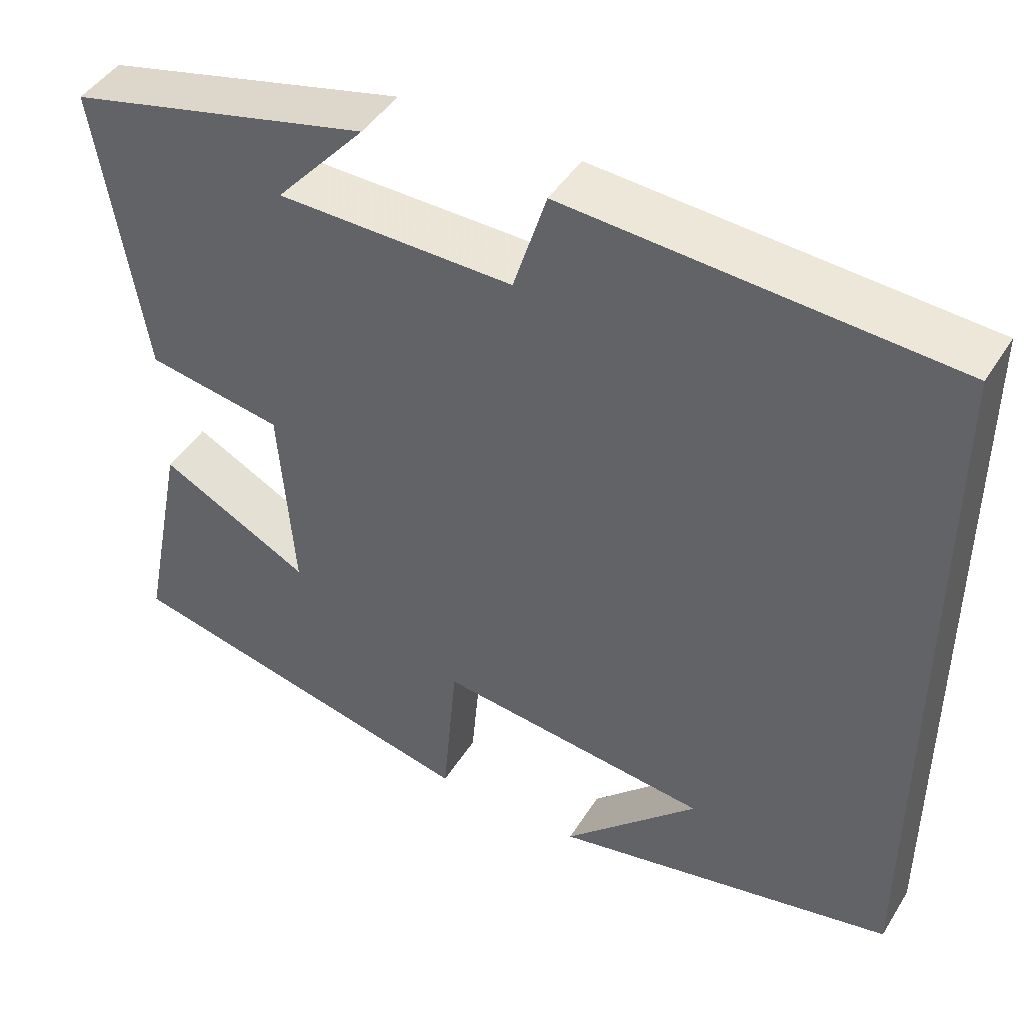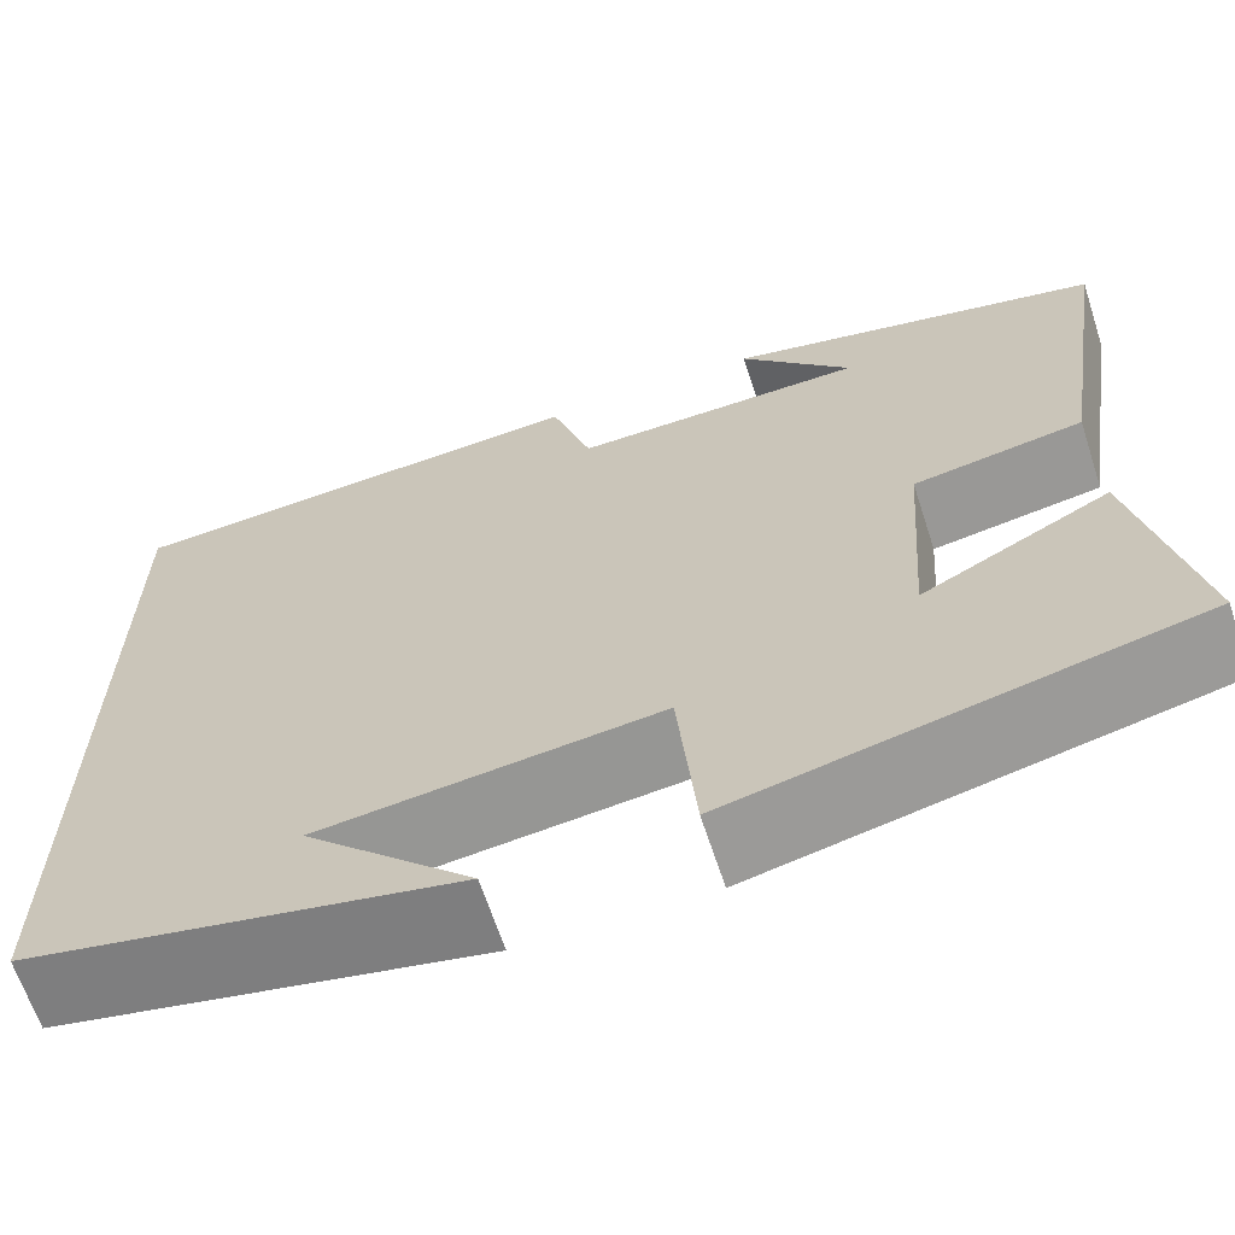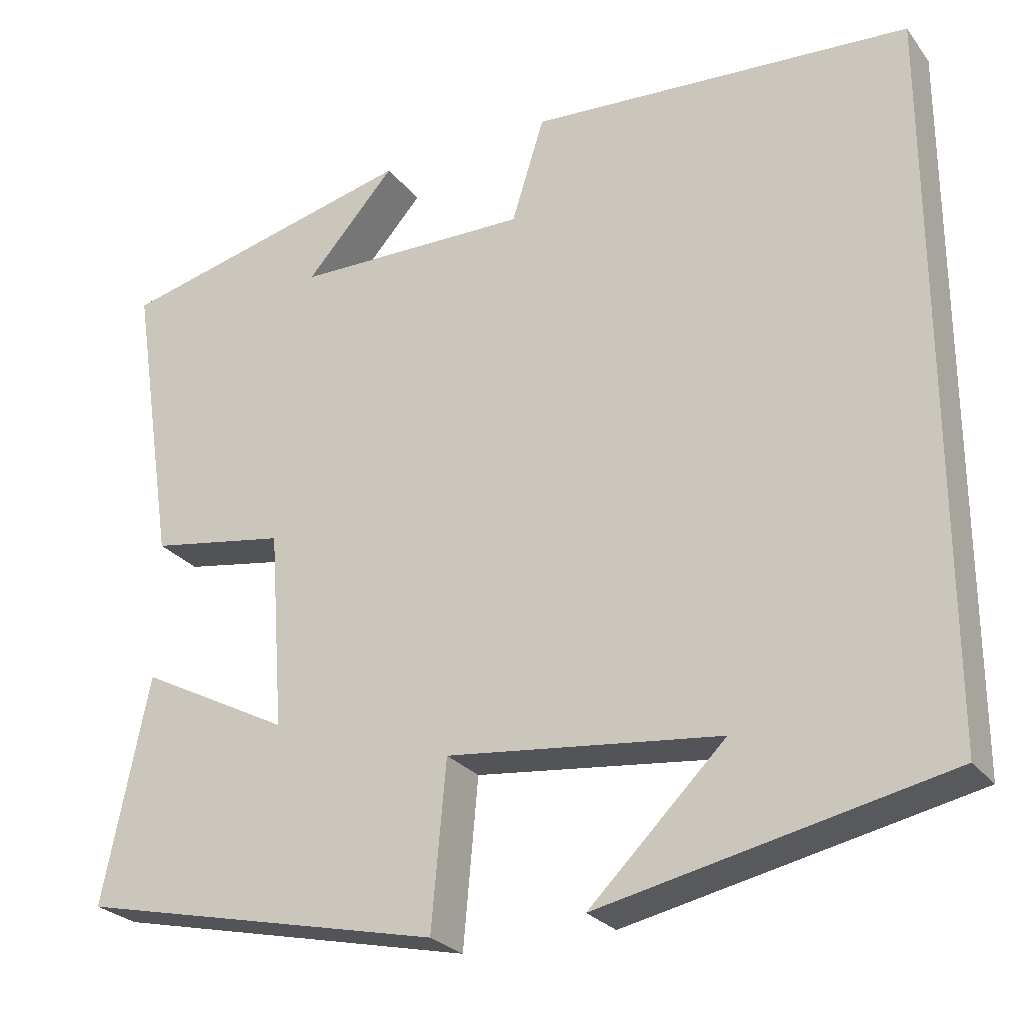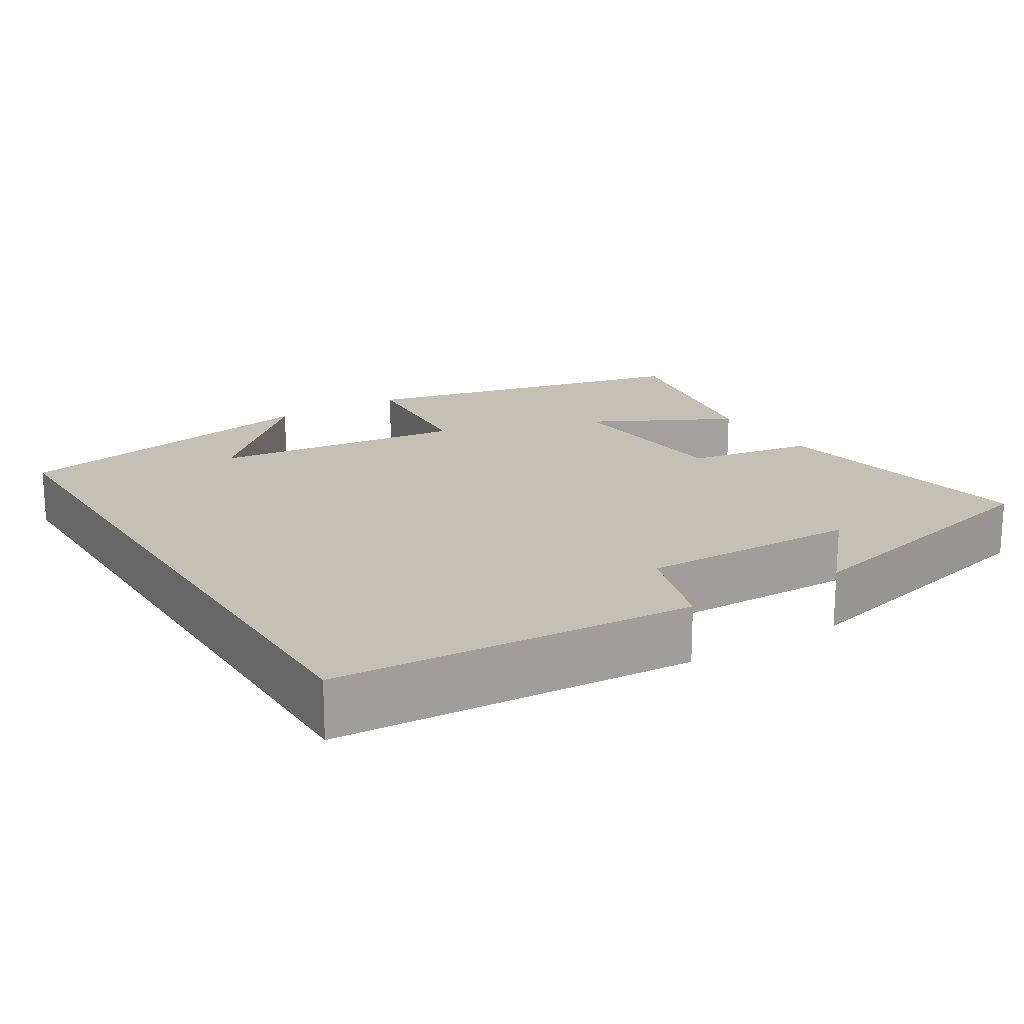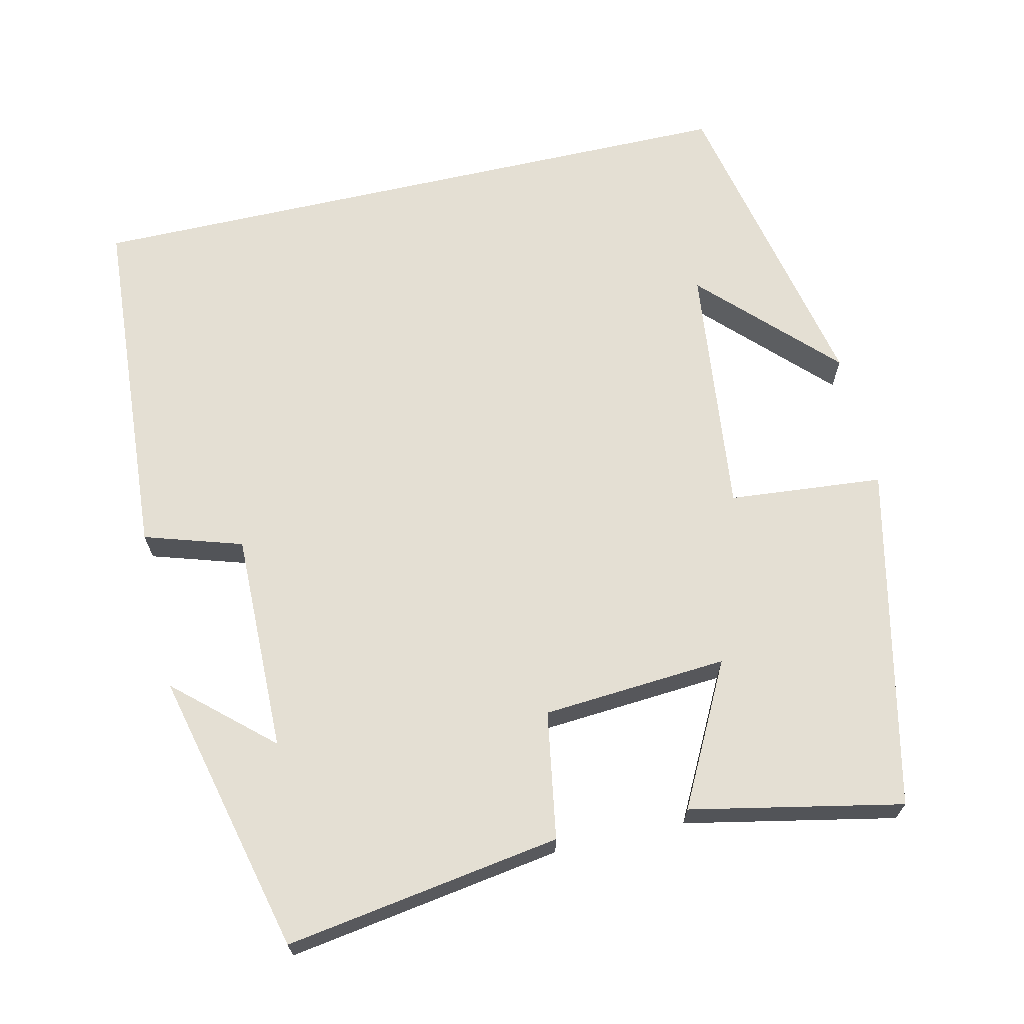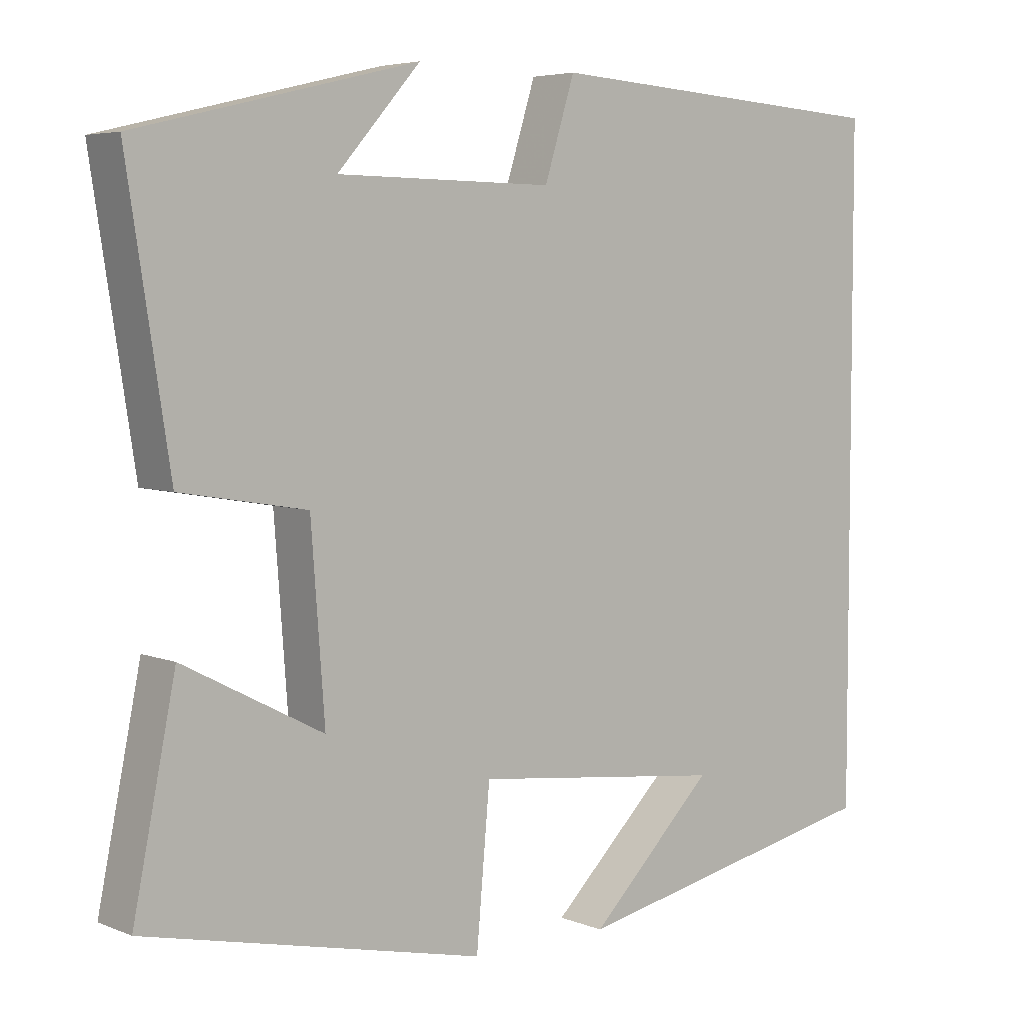
<metadata>
{"format":"obj","ext":"obj","renderer":"f3d","projection":"perspective","resolution":1024,"background":"white","views":[{"elev":45.1,"azim":-149.8,"up":"+Z"},{"elev":-65.3,"azim":18.1,"up":"+Z"},{"elev":-26.2,"azim":-151.3,"up":"+Z"},{"elev":18.3,"azim":-31.8,"up":"+Y"},{"elev":66.8,"azim":77.1,"up":"+Y"},{"elev":5.2,"azim":140.7,"up":"+Z"}]}
</metadata>
<code>
v -0.5 0.07 0.469
v -0.033 0.07 0.5
v 0.007 0.07 0.372
v 0.295 0.07 0.376
v 0.185 0.07 0.5
v 0.556 0.07 0.41
v 0.5 0.07 0.05
v 0.333 0.07 0.022
v 0.315 0.07 -0.22
v 0.5 0.07 -0.124
v 0.556 0.07 -0.4
v 0.108 0.07 -0.5
v 0.09 0.07 -0.298
v -0.244 0.07 -0.336
v -0.078 0.07 -0.5
v -0.5 0.07 -0.411
v -0.5 0 0.469
v -0.033 0 0.5
v 0.007 0 0.372
v 0.295 0 0.376
v 0.185 0 0.5
v 0.556 0 0.41
v 0.5 0 0.05
v 0.333 0 0.022
v 0.315 0 -0.22
v 0.5 0 -0.124
v 0.556 0 -0.4
v 0.108 0 -0.5
v 0.09 0 -0.298
v -0.244 0 -0.336
v -0.078 0 -0.5
v -0.5 0 -0.411
f 14 15 16
f 1 2 3
f 16 1 3
f 14 16 3
f 13 14 3 4
f 12 13 4
f 9 10 11 12
f 8 9 12 4
f 7 8 4
f 6 7 4
f 4 5 6
f 32 31 30
f 19 18 17
f 19 17 32
f 19 32 30
f 20 19 30 29
f 20 29 28
f 28 27 26 25
f 20 28 25 24
f 20 24 23
f 20 23 22
f 22 21 20
f 1 17 18 2
f 2 18 19 3
f 3 19 20 4
f 4 20 21 5
f 5 21 22 6
f 6 22 23 7
f 7 23 24 8
f 8 24 25 9
f 9 25 26 10
f 10 26 27 11
f 11 27 28 12
f 12 28 29 13
f 13 29 30 14
f 14 30 31 15
f 15 31 32 16
f 16 32 17 1

</code>
